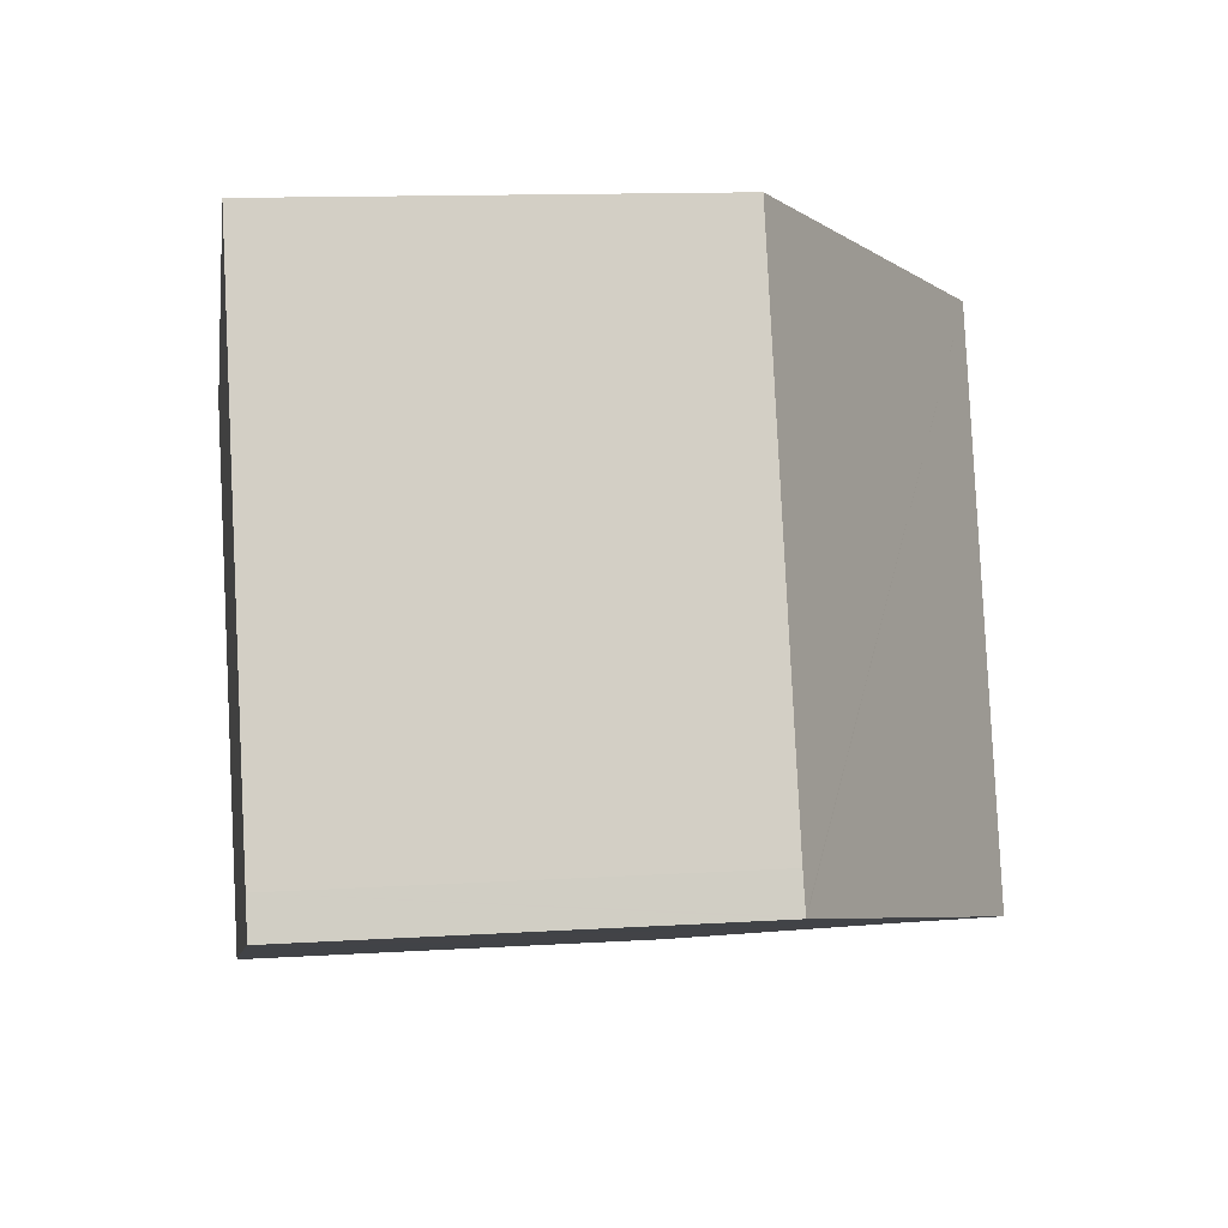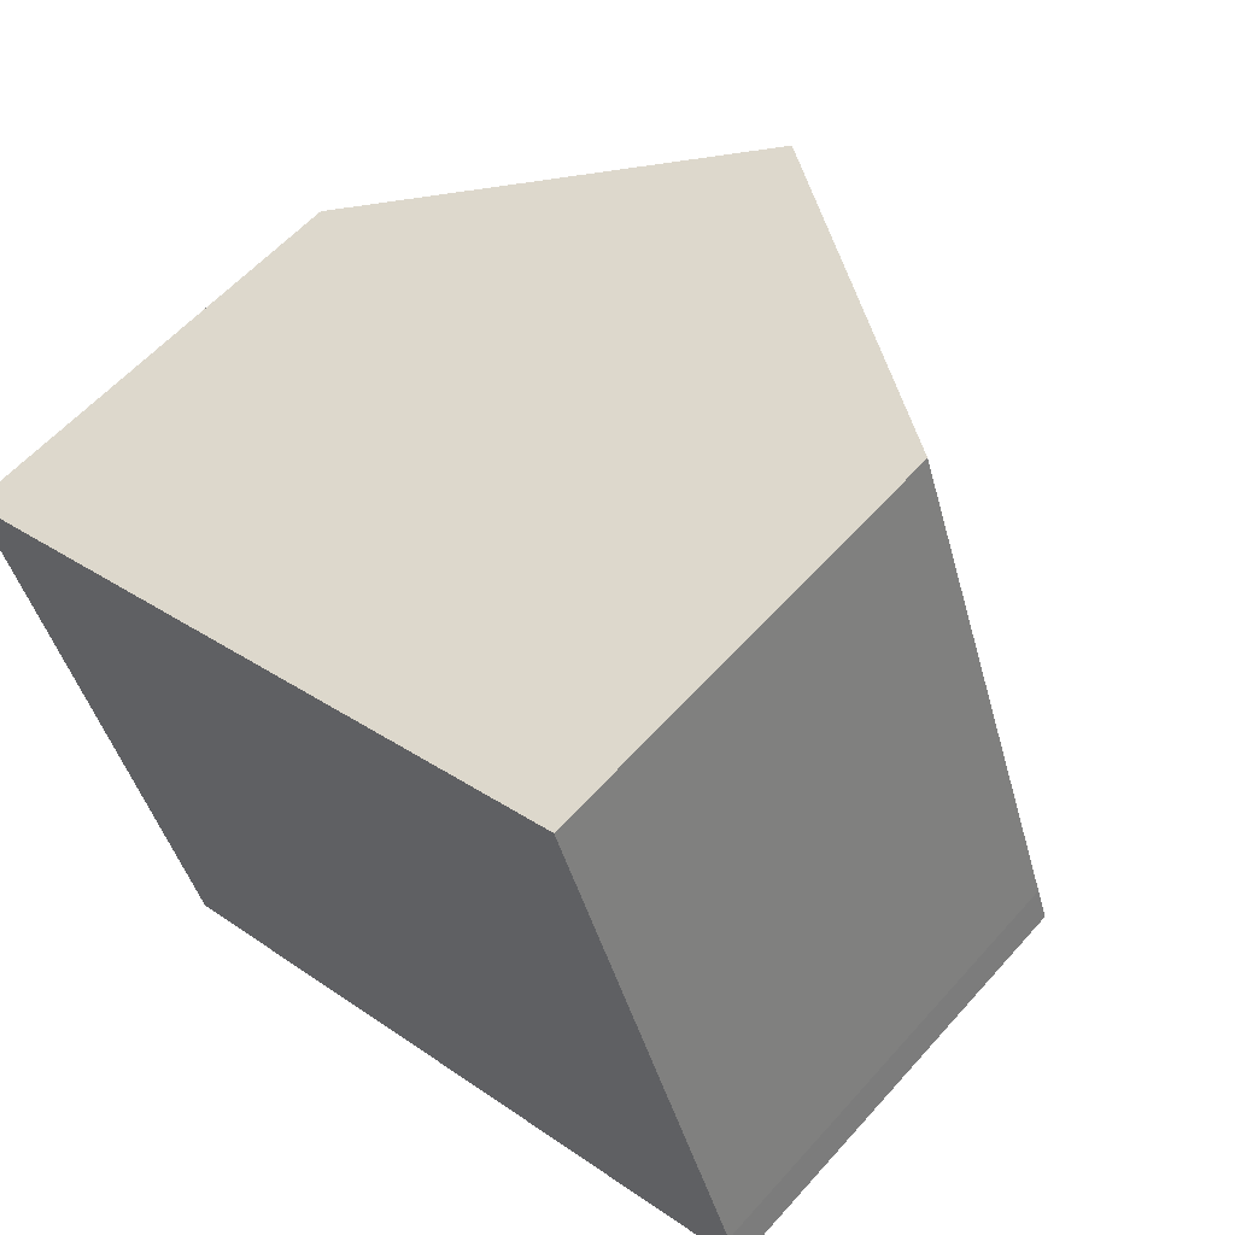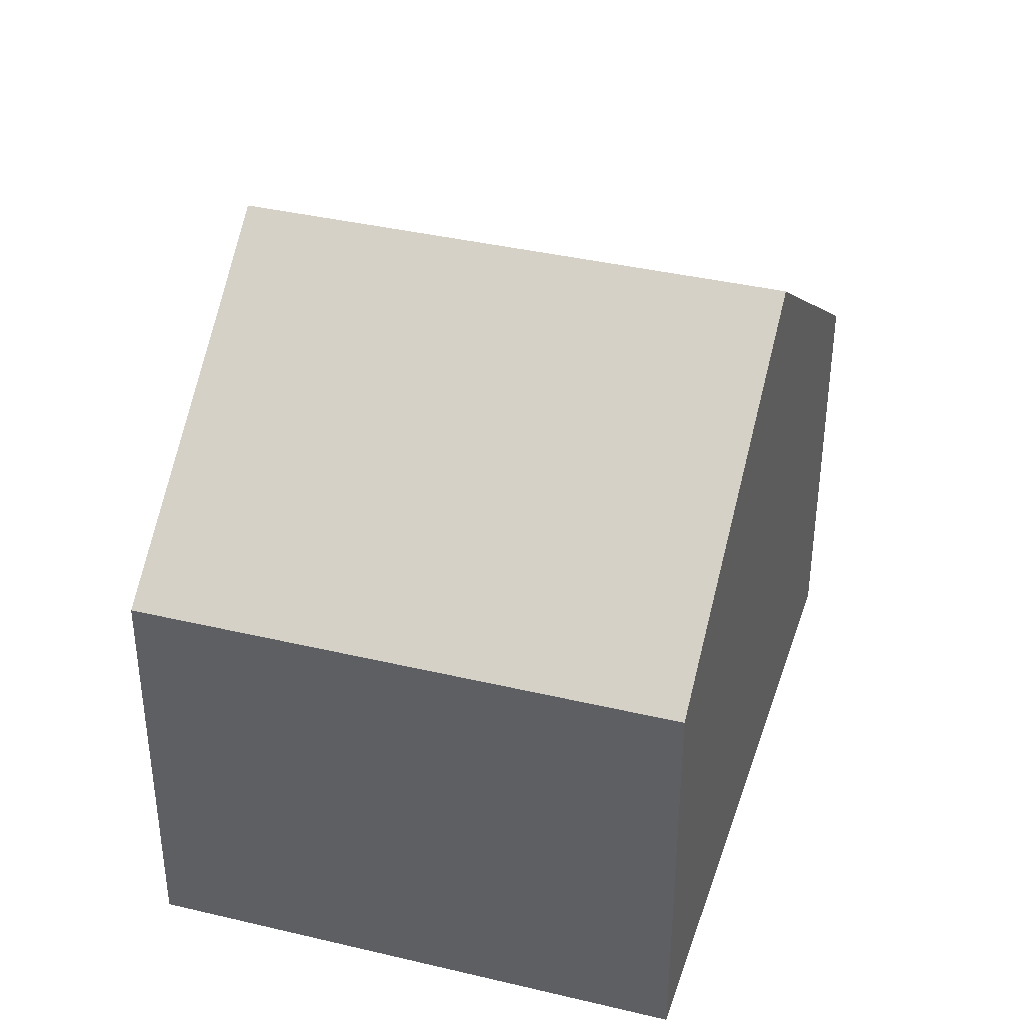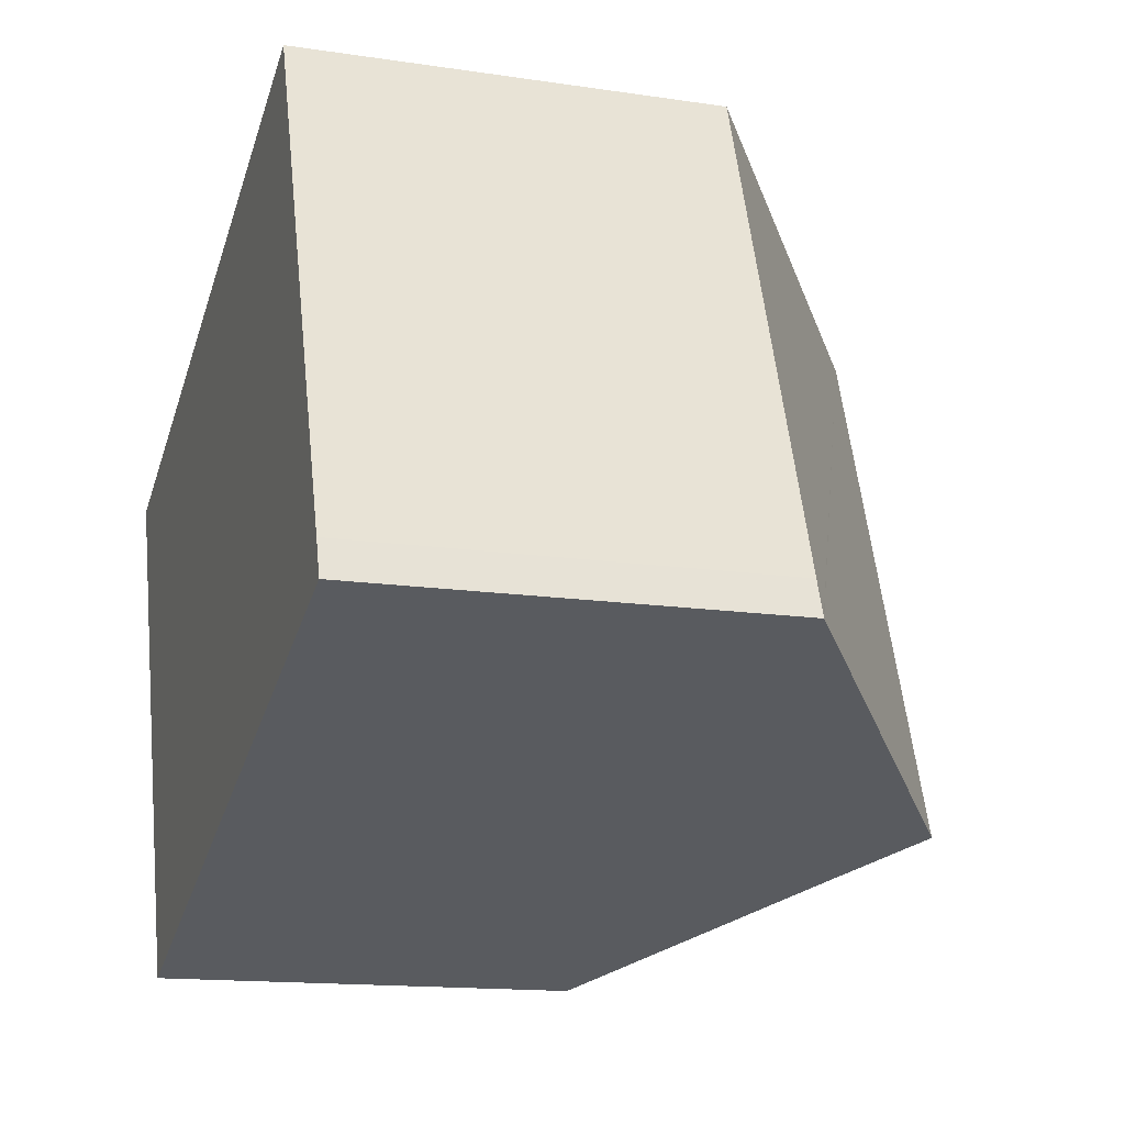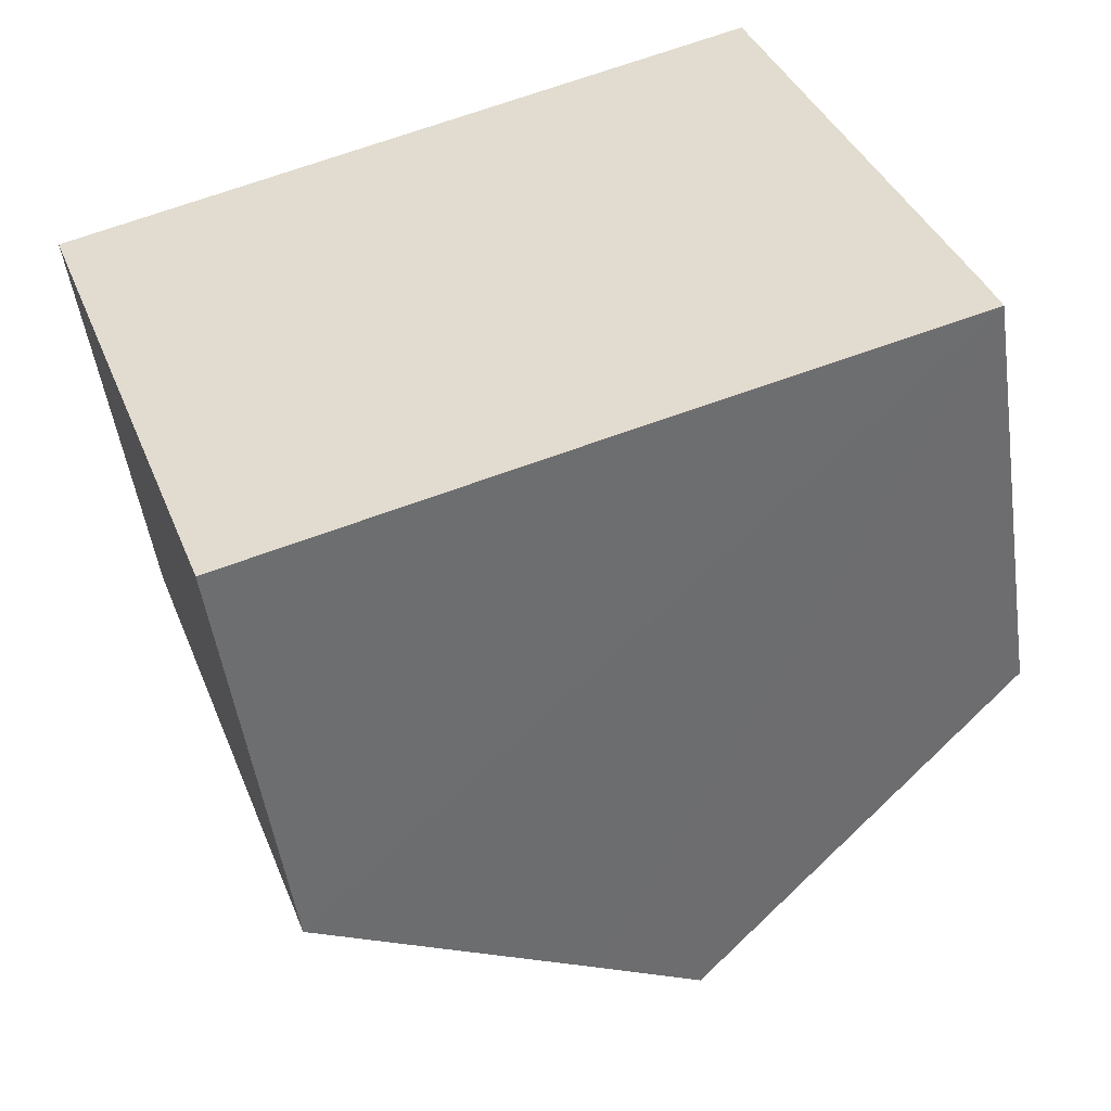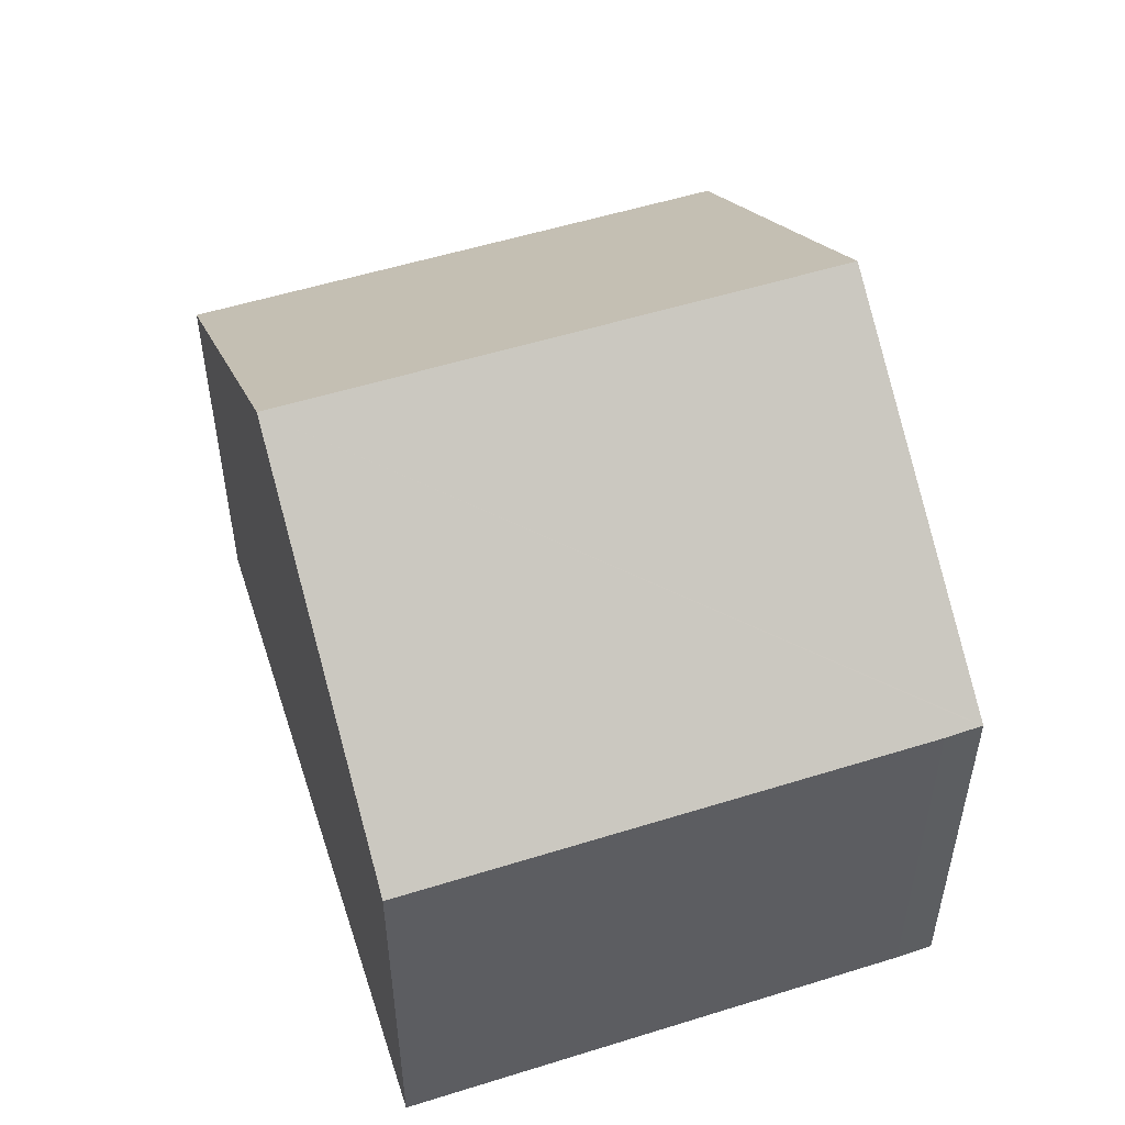
<metadata>
{"format":"obj","ext":"obj","renderer":"f3d","projection":"perspective","resolution":1024,"background":"white","views":[{"elev":12.3,"azim":81.6,"up":"+Z"},{"elev":58.8,"azim":41.3,"up":"+Z"},{"elev":38.2,"azim":-93.2,"up":"+Y"},{"elev":-14.6,"azim":71.9,"up":"+Z"},{"elev":-50.3,"azim":8.2,"up":"+Z"},{"elev":53.6,"azim":51.6,"up":"+Y"}]}
</metadata>
<code>
v  6.101 12.33 2.294
v  14.07 8.951 -5.76
v  9.6 12.33 -7.35
v  15.73 7.701 -5.172
v  15.72 7.701 -5.142
v  15.5 7.69 -4.504
v  12.2 7.689 4.588
v  0 7.69 4.709e-16
v  7.912 11.06 -7.95
v  3.469 7.69 -9.562
v  3.469 5.855e-16 -9.562
v  0 0 0
v  6.101 -1.405e-16 2.294
v  12.2 -2.809e-16 4.588
v  15.5 2.758e-16 -4.504
v  15.73 3.167e-16 -5.172
v  15.72 3.149e-16 -5.142
v  14.07 3.527e-16 -5.76
v  9.6 4.501e-16 -7.35
v  7.912 4.868e-16 -7.95
g defaultobject
f 1 2 3
f 2 1 4
f 4 1 5
f 5 1 6
f 6 1 7
f 8 9 10
f 9 8 3
f 3 8 1
f 11 8 10
f 8 11 12
f 12 1 8
f 1 12 7
f 7 12 13
f 7 13 14
f 7 15 6
f 15 7 14
f 15 5 6
f 5 15 4
f 4 15 16
f 16 15 17
f 16 2 4
f 2 16 3
f 3 16 9
f 9 16 10
f 10 16 18
f 10 18 19
f 10 19 11
f 11 19 20
f 17 18 16
f 18 17 15
f 18 15 14
f 18 14 19
f 19 14 20
f 20 14 13
f 20 13 11
f 11 13 12

</code>
